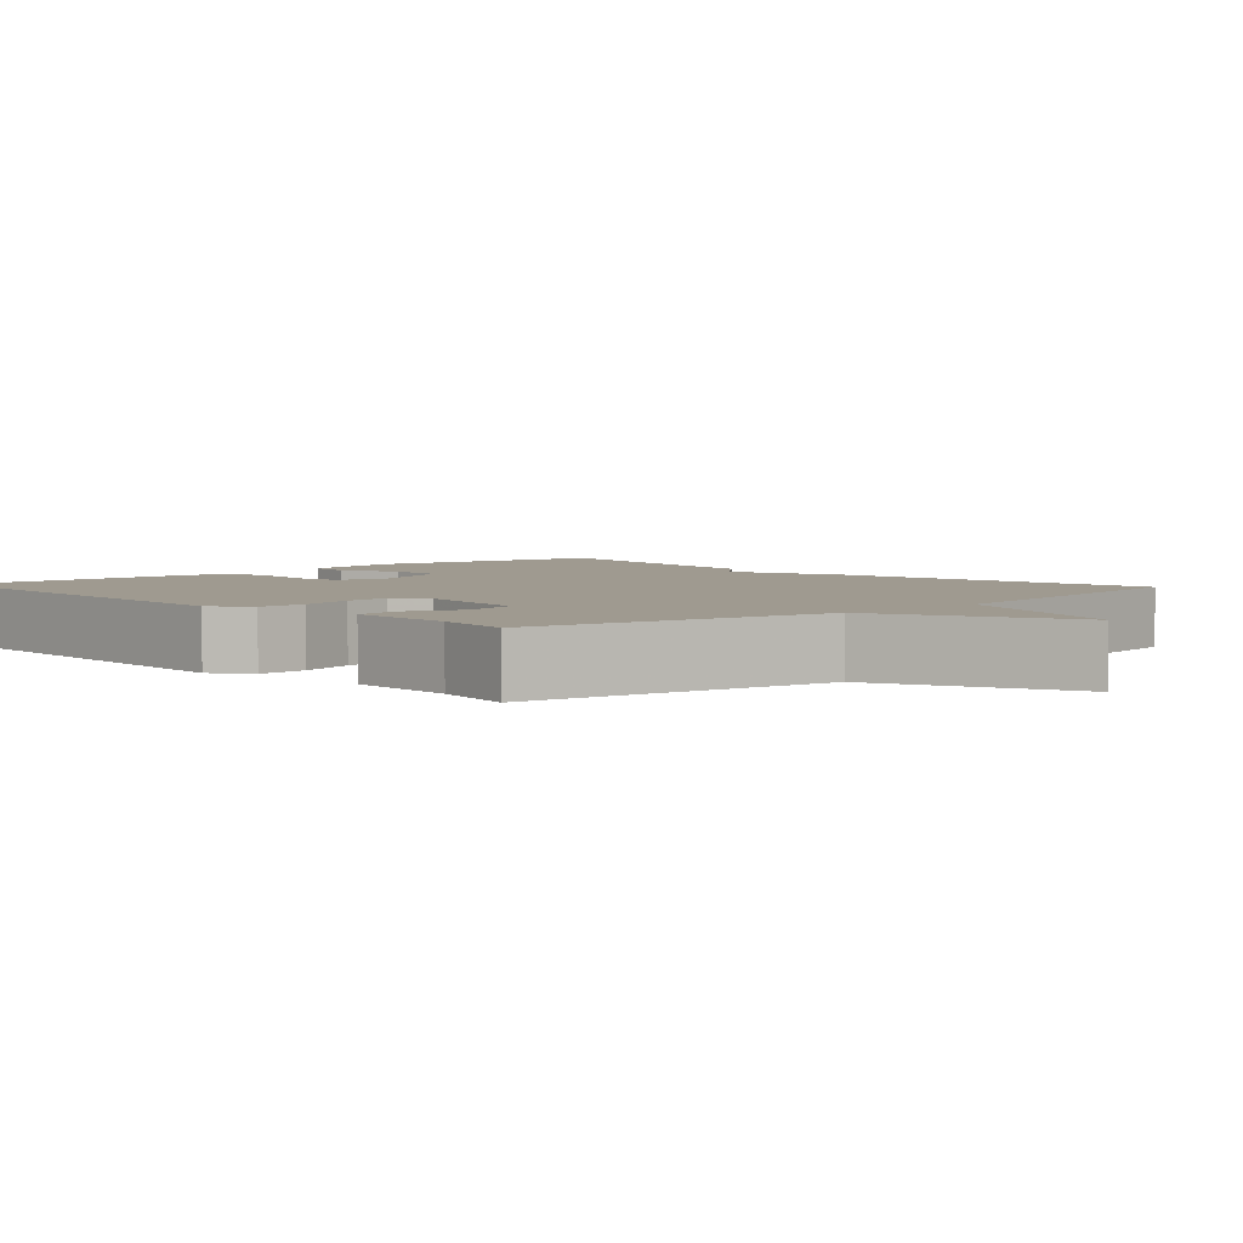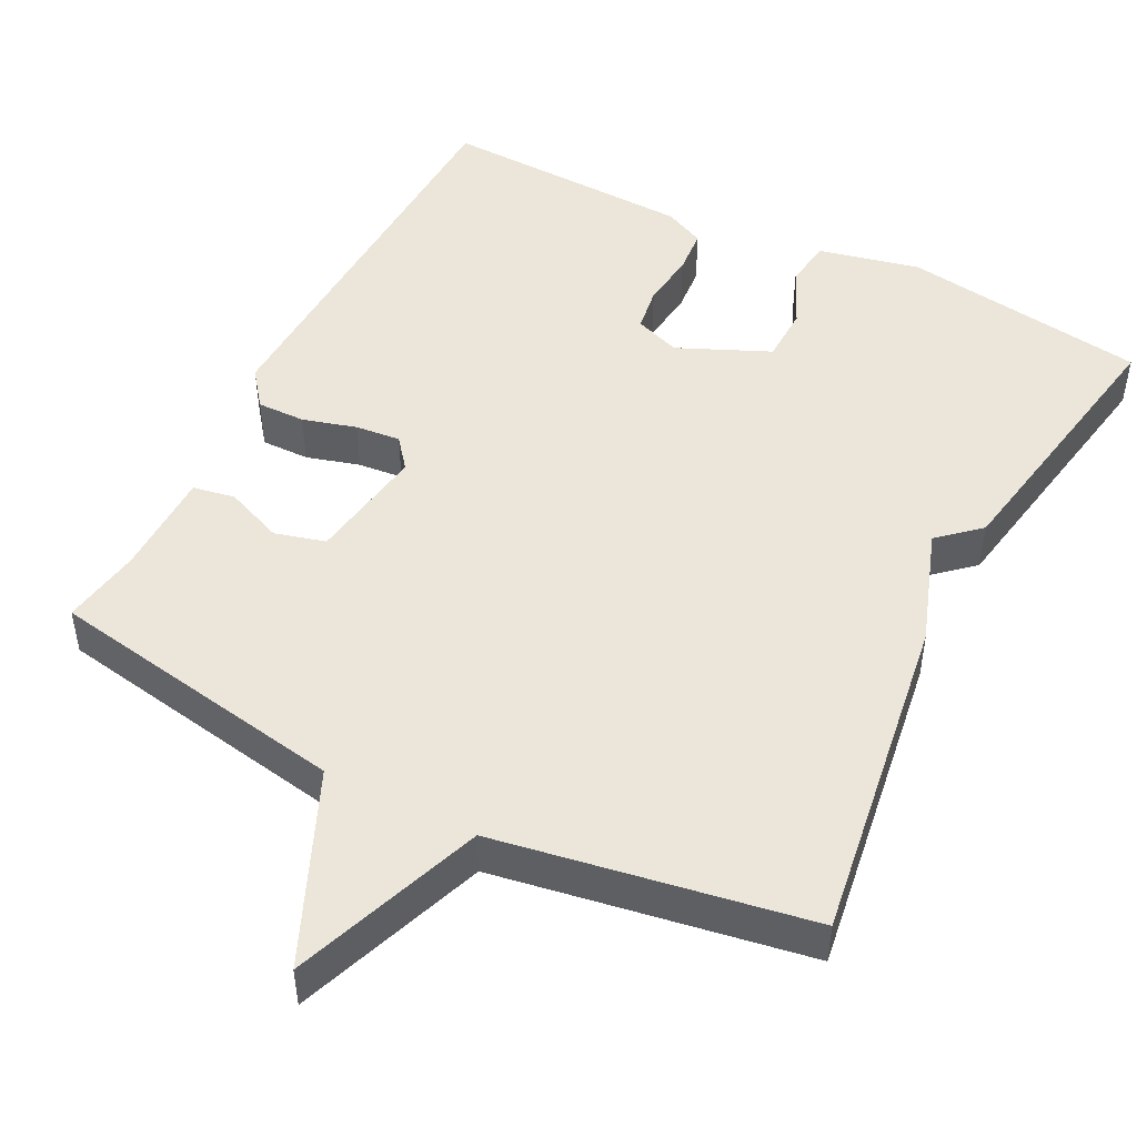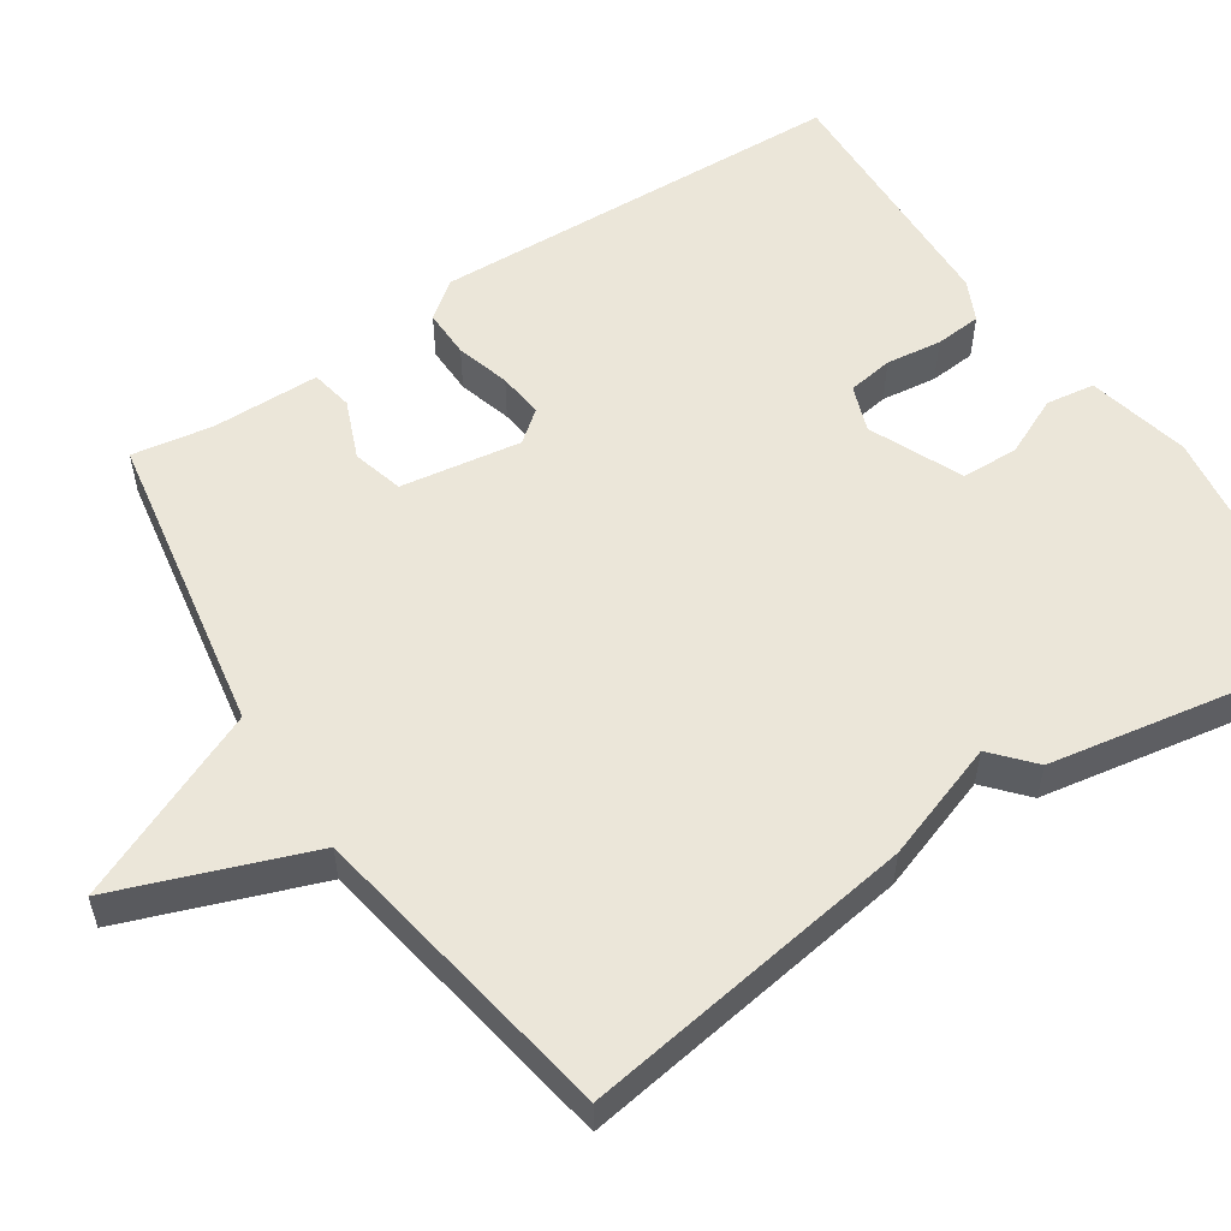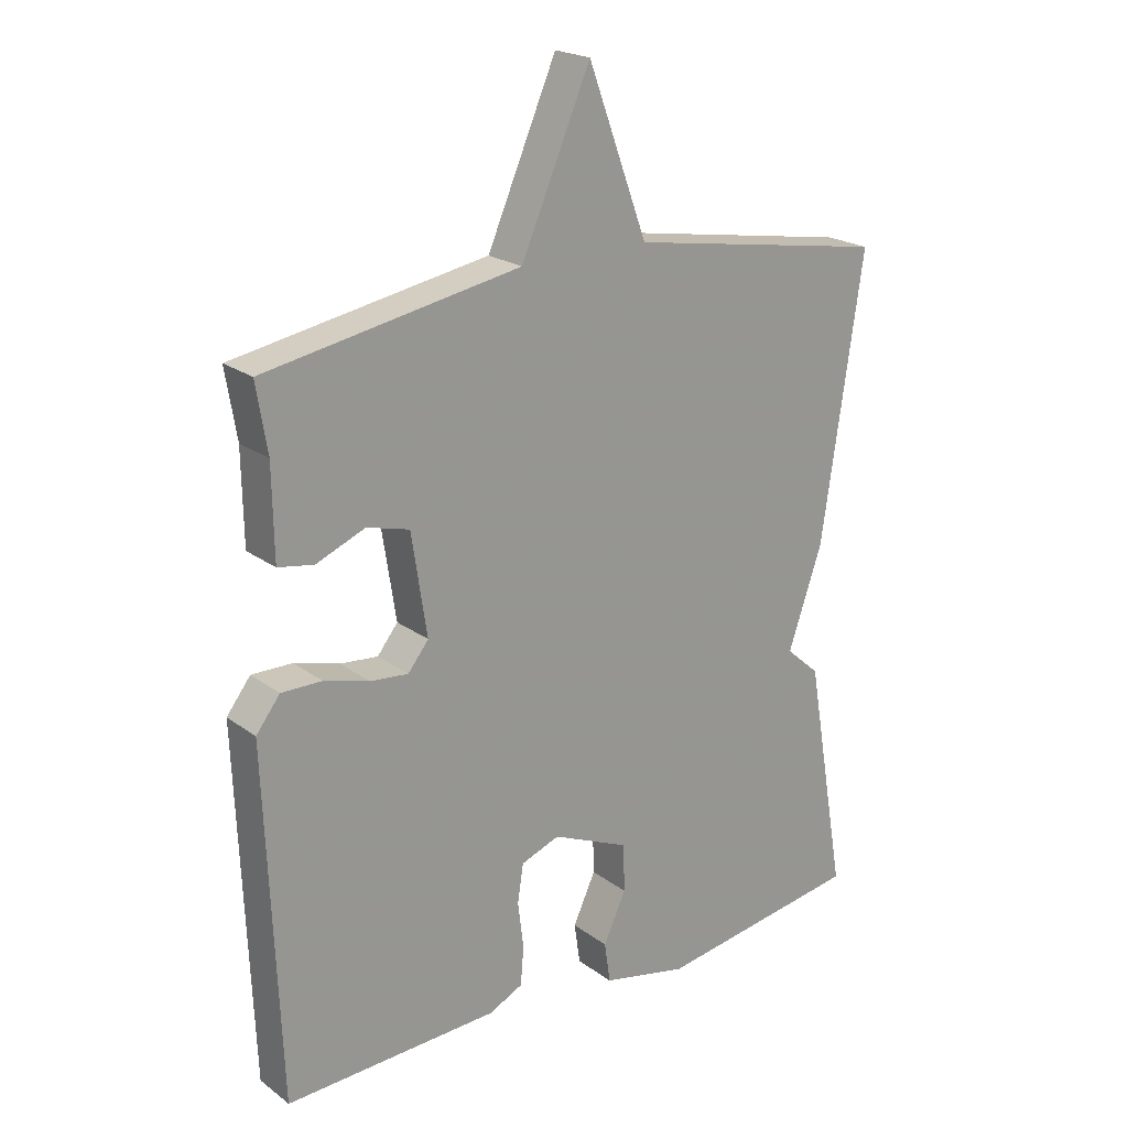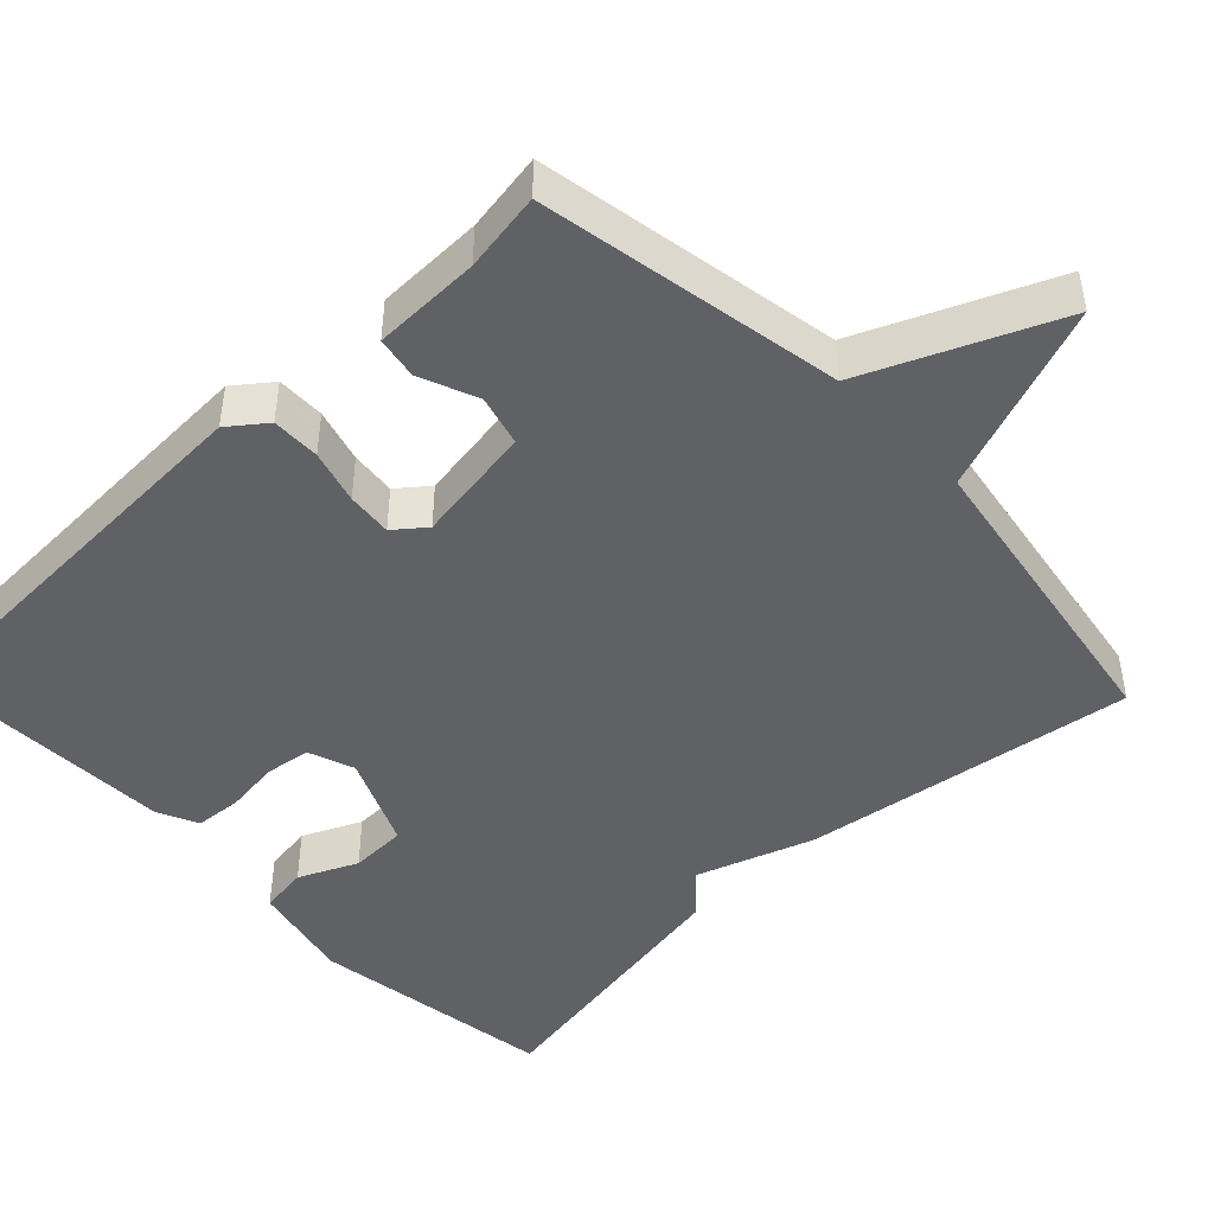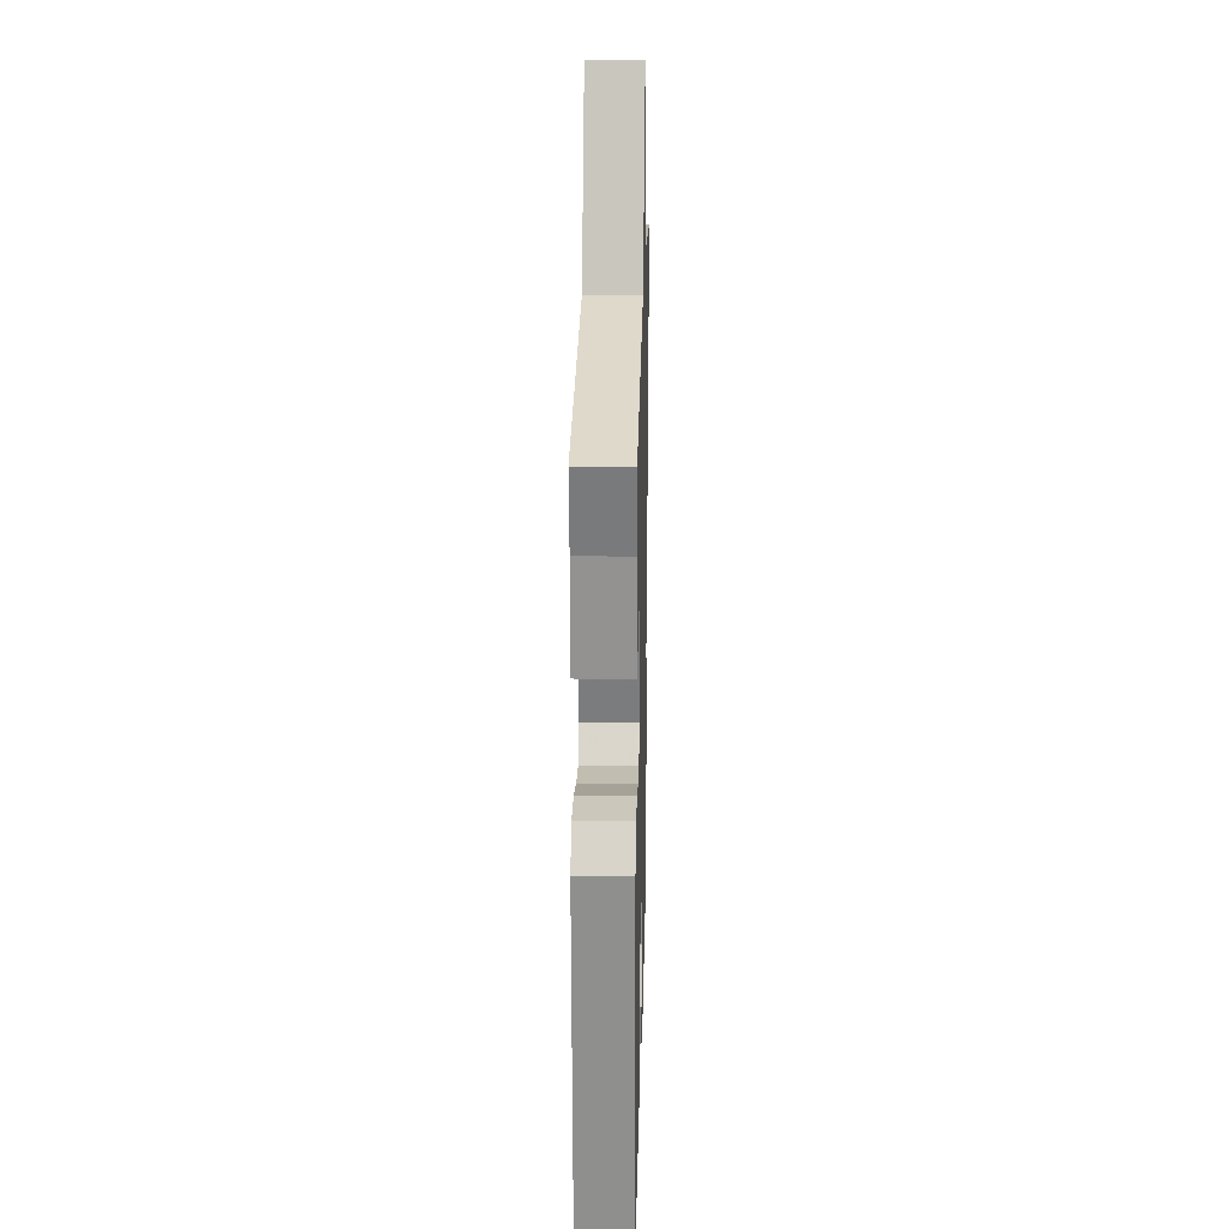
<metadata>
{"format":"obj","ext":"obj","renderer":"f3d","projection":"perspective","resolution":1024,"background":"white","views":[{"elev":3.9,"azim":-42.7,"up":"+Y"},{"elev":48.2,"azim":27.0,"up":"+Y"},{"elev":55.3,"azim":56.5,"up":"+Y"},{"elev":21.5,"azim":-38.2,"up":"+Z"},{"elev":-46.1,"azim":-46.2,"up":"+Y"},{"elev":22.5,"azim":-88.6,"up":"+Z"}]}
</metadata>
<code>
v -0.5 0.07 0.5
v -0.105 0.07 0.569
v 0.003 0.07 0.817
v 0.095 0.07 0.569
v 0.5 0.07 0.5
v 0.436 0.07 0.066
v 0.383 0.07 -0.087
v 0.436 0.07 -0.134
v 0.5 0.07 -0.5
v 0.179 0.07 -0.547
v 0.046 0.07 -0.517
v 0.037 0.07 -0.454
v 0.072 0.07 -0.378
v 0.07 0.07 -0.304
v -0.05 0.07 -0.251
v -0.11 0.07 -0.273
v -0.119 0.07 -0.332
v -0.11 0.07 -0.404
v -0.115 0.07 -0.464
v -0.168 0.07 -0.489
v -0.5 0.07 -0.5
v -0.521 0.07 0.042
v -0.484 0.07 0.09
v -0.421 0.07 0.089
v -0.351 0.07 0.069
v -0.292 0.07 0.063
v -0.26 0.07 0.103
v -0.284 0.07 0.259
v -0.35 0.07 0.277
v -0.426 0.07 0.246
v -0.481 0.07 0.256
v -0.483 0.07 0.396
v -0.5 0 0.5
v -0.105 0 0.569
v 0.003 0 0.817
v 0.095 0 0.569
v 0.5 0 0.5
v 0.436 0 0.066
v 0.383 0 -0.087
v 0.436 0 -0.134
v 0.5 0 -0.5
v 0.179 0 -0.547
v 0.046 0 -0.517
v 0.037 0 -0.454
v 0.072 0 -0.378
v 0.07 0 -0.304
v -0.05 0 -0.251
v -0.11 0 -0.273
v -0.119 0 -0.332
v -0.11 0 -0.404
v -0.115 0 -0.464
v -0.168 0 -0.489
v -0.5 0 -0.5
v -0.521 0 0.042
v -0.484 0 0.09
v -0.421 0 0.089
v -0.351 0 0.069
v -0.292 0 0.063
v -0.26 0 0.103
v -0.284 0 0.259
v -0.35 0 0.277
v -0.426 0 0.246
v -0.481 0 0.256
v -0.483 0 0.396
f 29 30 31 32
f 32 1 2
f 29 32 2
f 28 29 2
f 27 28 2
f 23 24 25
f 22 23 25
f 21 22 25
f 20 21 25
f 19 20 25
f 18 19 25
f 17 18 25
f 16 17 25 26
f 15 16 26 27
f 11 12 13
f 10 11 13
f 9 10 13
f 8 9 13
f 7 8 13
f 7 13 14
f 6 7 14
f 5 6 14
f 4 5 14
f 14 15 27
f 4 14 27
f 3 4 27
f 2 3 27
f 64 63 62 61
f 34 33 64
f 34 64 61
f 34 61 60
f 34 60 59
f 57 56 55
f 57 55 54
f 57 54 53
f 57 53 52
f 57 52 51
f 57 51 50
f 57 50 49
f 58 57 49 48
f 59 58 48 47
f 45 44 43
f 45 43 42
f 45 42 41
f 45 41 40
f 45 40 39
f 46 45 39
f 46 39 38
f 46 38 37
f 46 37 36
f 59 47 46
f 59 46 36
f 59 36 35
f 59 35 34
f 1 33 34 2
f 2 34 35 3
f 3 35 36 4
f 4 36 37 5
f 5 37 38 6
f 6 38 39 7
f 7 39 40 8
f 8 40 41 9
f 9 41 42 10
f 10 42 43 11
f 11 43 44 12
f 12 44 45 13
f 13 45 46 14
f 14 46 47 15
f 15 47 48 16
f 16 48 49 17
f 17 49 50 18
f 18 50 51 19
f 19 51 52 20
f 20 52 53 21
f 21 53 54 22
f 22 54 55 23
f 23 55 56 24
f 24 56 57 25
f 25 57 58 26
f 26 58 59 27
f 27 59 60 28
f 28 60 61 29
f 29 61 62 30
f 30 62 63 31
f 31 63 64 32
f 32 64 33 1

</code>
